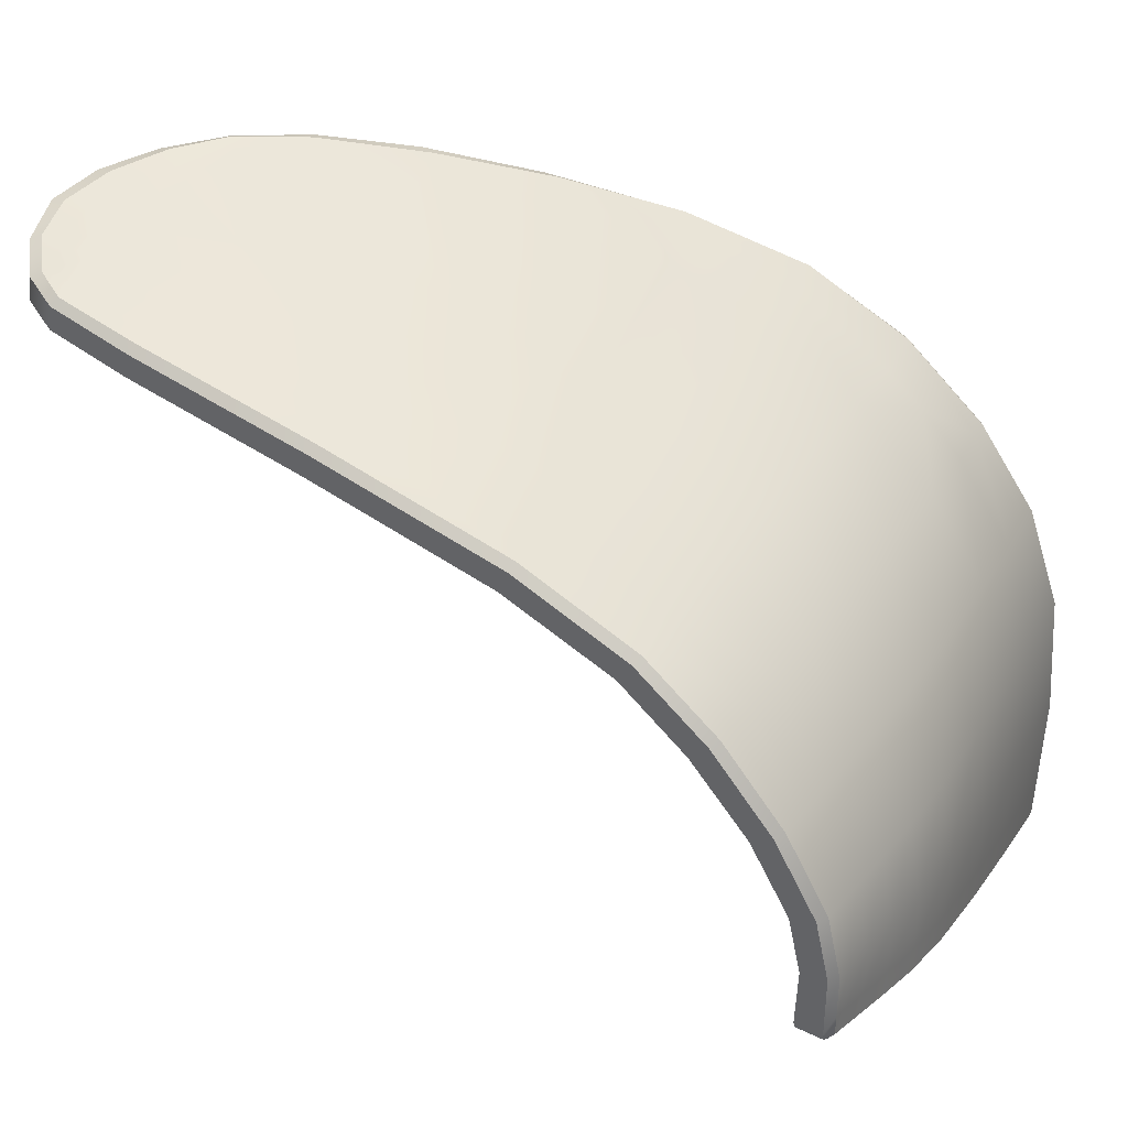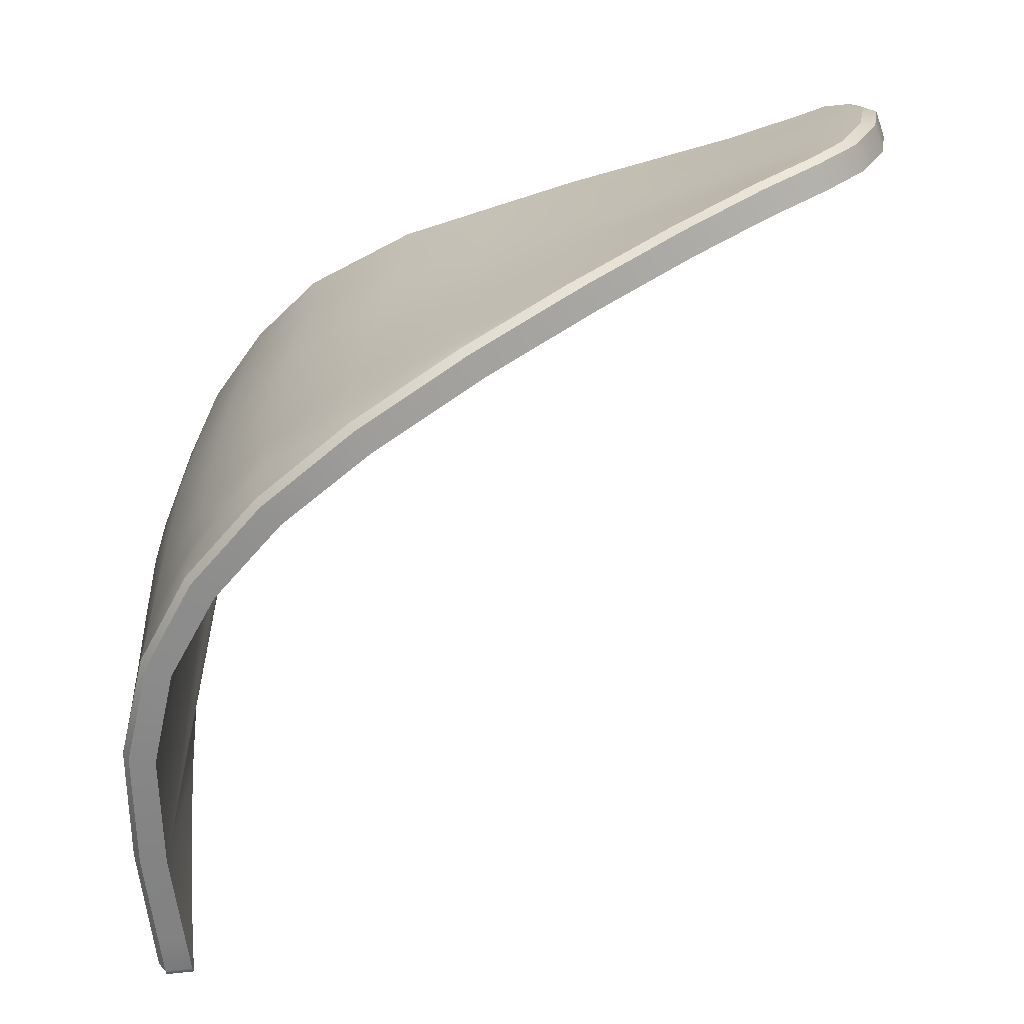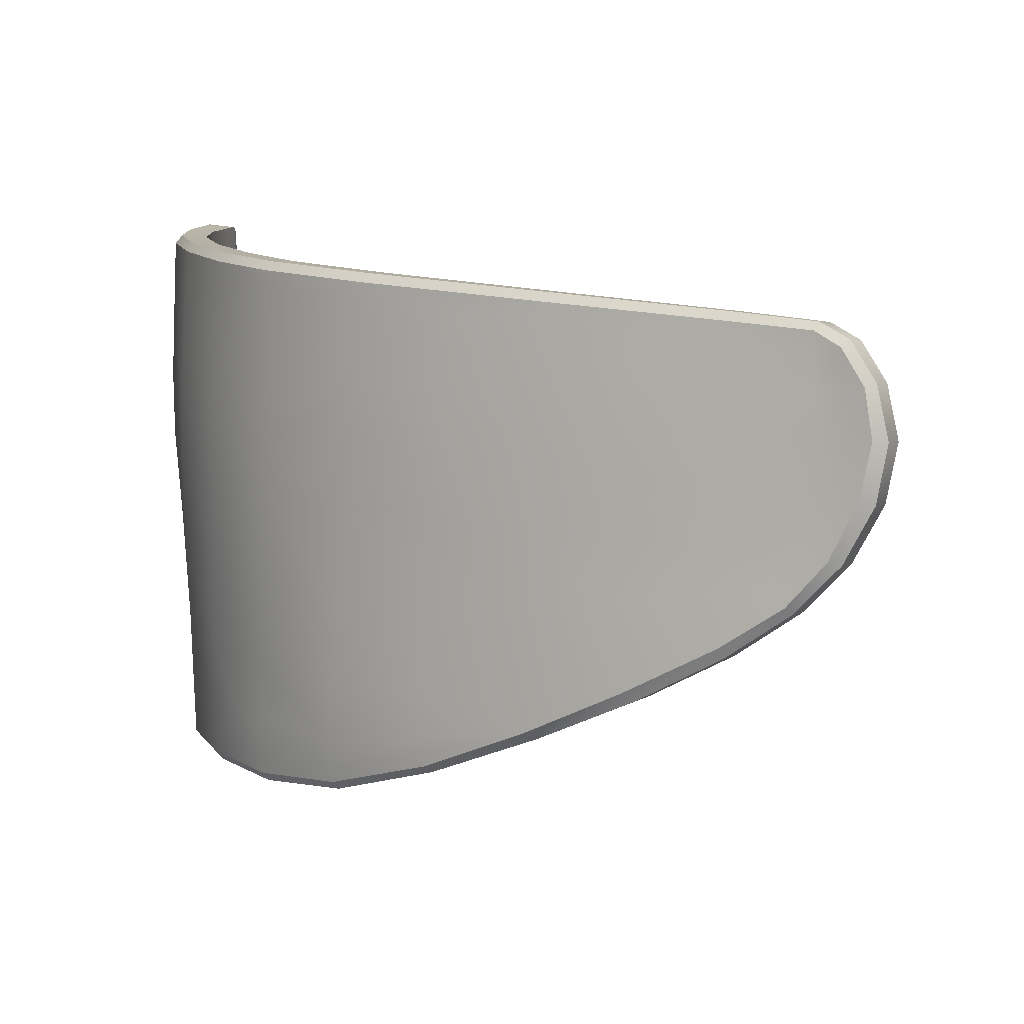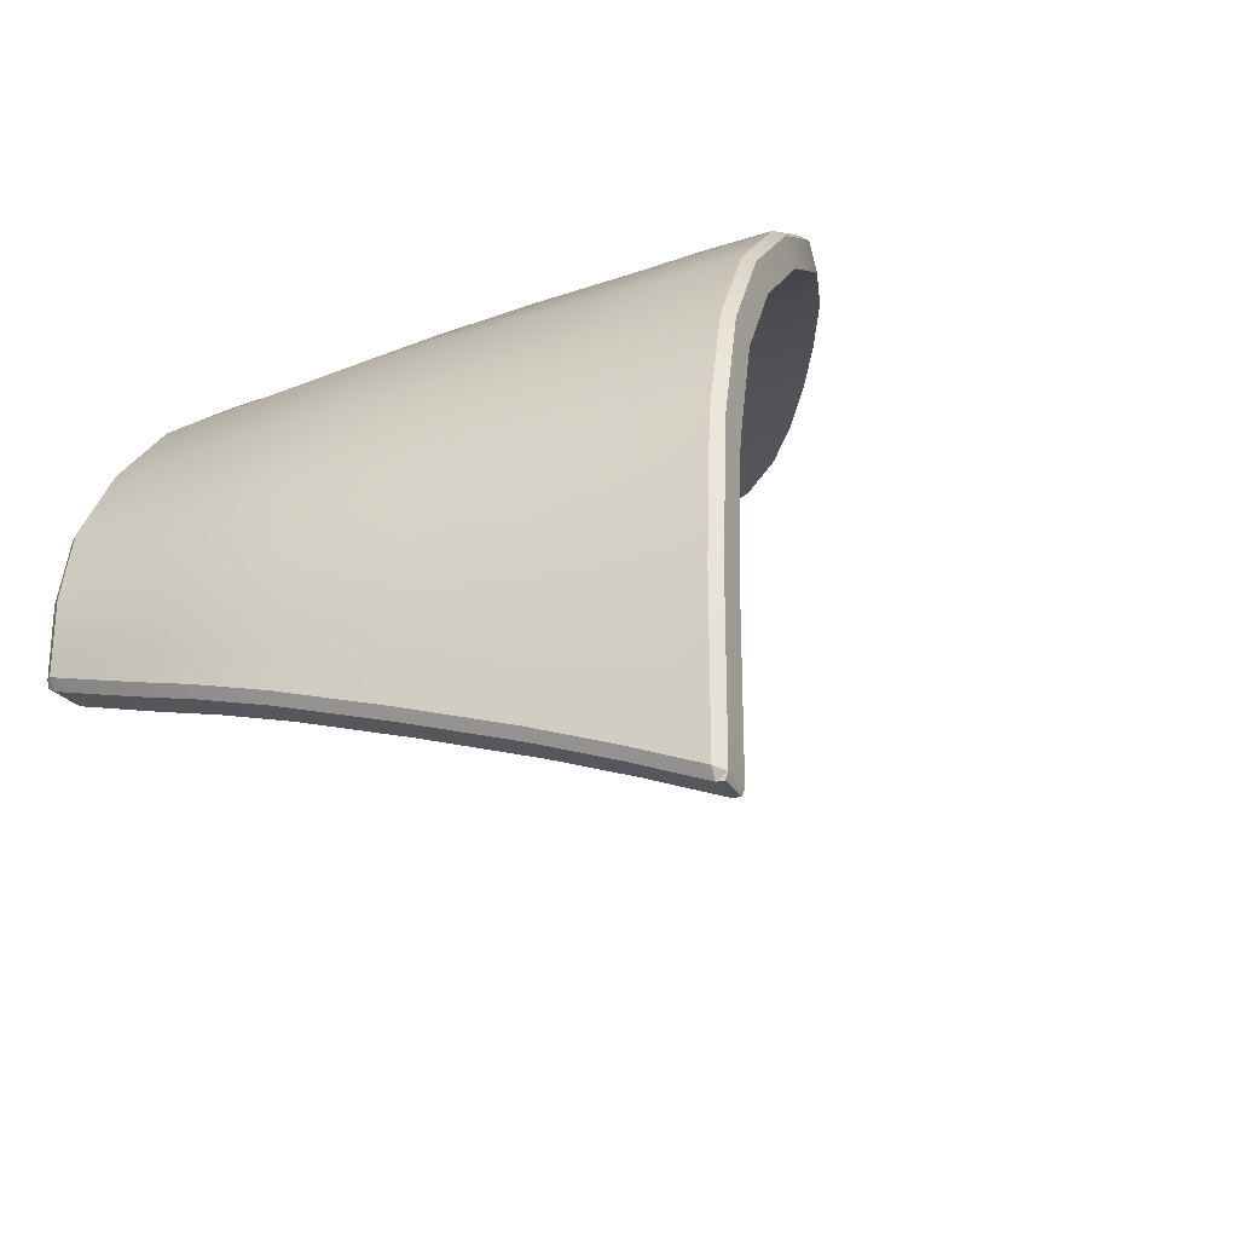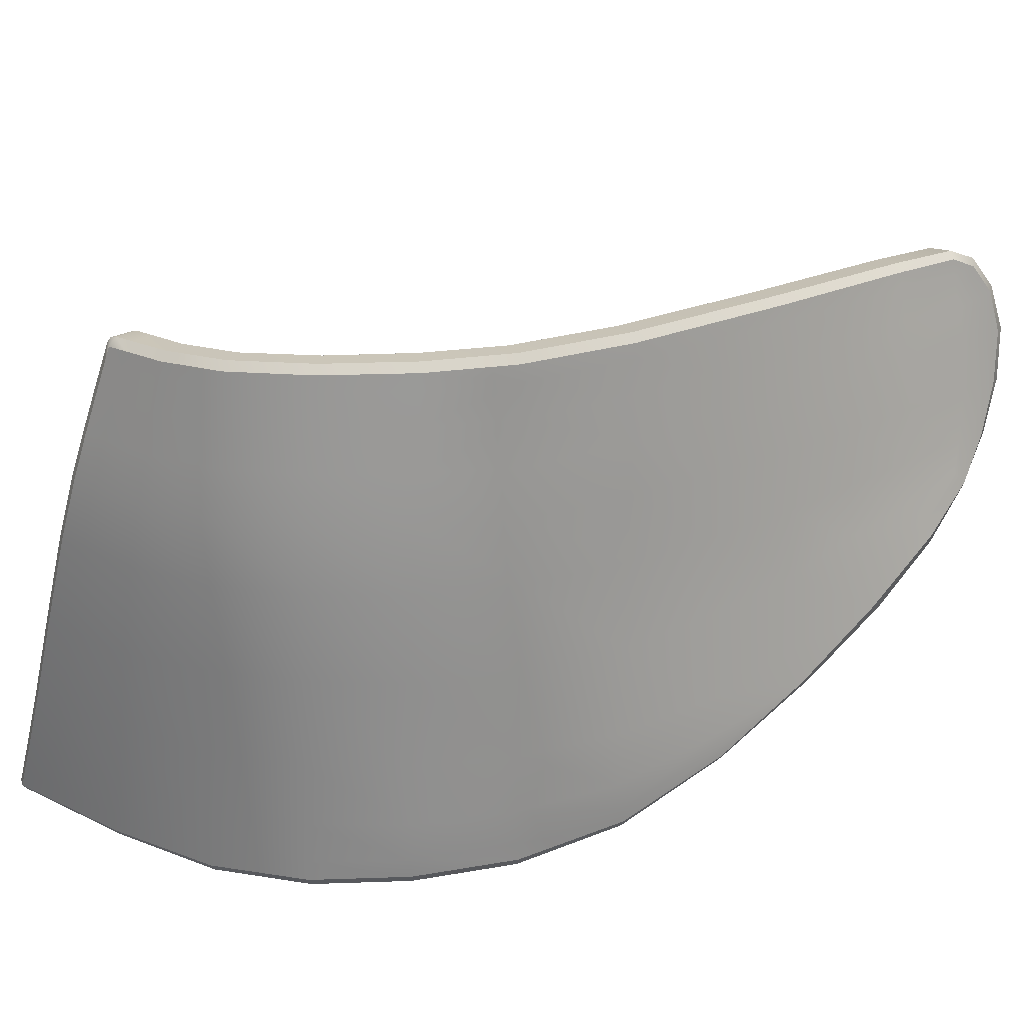
<metadata>
{"format":"obj","ext":"obj","renderer":"f3d","projection":"perspective","resolution":1024,"background":"white","views":[{"elev":36.8,"azim":-152.2,"up":"+Z"},{"elev":-60.8,"azim":4.6,"up":"+Y"},{"elev":13.2,"azim":12.4,"up":"+Y"},{"elev":-27.9,"azim":-62.8,"up":"+Z"},{"elev":24.9,"azim":-53.9,"up":"+Y"}]}
</metadata>
<code>
v  -232.8 27.35 93.07
v  -231 29.26 93.03
v  -232.2 37.72 91.29
v  -229.9 31.49 92.96
v  -229.6 33.75 92.78
v  -230.1 35.76 92.37
v  -231.1 37.19 91.84
v  -261.3 38.56 75.01
v  -261.3 38.54 73.35
v  -261.4 15.94 70.5
v  -261.2 38.52 72.56
v  -261.2 38.43 72.26
v  -261.3 38.17 72.09
v  -261.3 37.52 71.87
v  -261.5 36.24 71.45
v  -261.7 34.52 70.88
v  -261.9 32.51 70.25
v  -262 29.75 69.37
v  -261.9 25.75 68.03
v  -261.7 21.74 66.63
v  -261.5 18.93 65.56
v  -261.3 15.99 66.38
v  -261.3 17.19 64.85
v  -261.2 16.37 64.53
v  -261.2 16.1 64.52
v  -261.2 16.01 64.76
v  -261.1 15.97 75.41
v  -260.8 38.59 77.33
v  -259.9 16.16 79.34
v  -259.3 38.6 80.09
v  -257.8 16.45 82.56
v  -257 38.61 82.77
v  -254.8 16.77 85.42
v  -254.3 38.59 84.99
v  -251.1 17.57 87.8
v  -250 38.47 86.91
v  -246.8 19.31 89.73
v  -242.3 21.47 91.19
v  -245.9 38.31 87.96
v  -242.5 38.18 88.83
v  -238.4 23.56 92.25
v  -235.4 37.87 90.39
v  -235.2 25.53 92.87
g Y211_541C_R_2_N_Y211_541C_R
f 1 2 3
f 2 4 3
f 4 5 3
f 5 6 3
f 3 6 7
f 8 9 10
f 9 11 10
f 11 12 10
f 12 13 10
f 13 14 10
f 14 15 10
f 15 16 10
f 16 17 10
f 17 18 10
f 18 19 10
f 19 20 10
f 20 21 10
f 10 21 22
f 21 23 22
f 23 24 22
f 25 26 24
f 24 26 22
f 10 27 8
f 8 27 28
f 27 29 28
f 28 29 30
f 29 31 30
f 30 31 32
f 31 33 32
f 32 33 34
f 33 35 34
f 34 35 36
f 37 38 39
f 39 38 40
f 35 37 36
f 36 37 39
f 38 41 40
f 40 41 42
f 41 43 42
f 43 1 42
f 42 1 3
v  -247.2 19.35 90.74
v  -247.5 19.62 90.92
v  -251.7 17.59 88.75
v  -251.9 17.94 88.96
v  -230.2 31.68 94.06
v  -230.8 31.76 94.18
v  -231.3 29.46 94.12
v  -231.8 29.58 94.28
v  -262.8 21.69 66.63
v  -263.1 21.69 67
v  -263.1 25.74 68.04
v  -263.3 25.74 68.41
v  -235.4 25.71 93.96
v  -235.7 26.11 94.08
v  -238.7 23.69 93.32
v  -239.3 23.93 93.34
v  -233.3 27.83 94.33
v  -233 27.55 94.16
v  -262.5 17.13 64.85
v  -262.7 17.11 65.21
v  -262.6 18.87 65.56
v  -262.9 18.87 65.93
v  -262.5 37.62 71.9
v  -262.7 37.64 72.27
v  -262.4 38.28 72.11
v  -262.7 38.3 72.48
v  -262.8 34.61 70.91
v  -263.1 34.62 71.28
v  -262.6 36.34 71.47
v  -262.9 36.36 71.84
v  -262.4 16.05 64.51
v  -262.4 15.96 64.75
v  -262.4 16.31 64.52
v  -262.7 16.3 64.89
v  -258.8 16.82 83.4
v  -261.1 16.51 79.91
v  -258.6 16.44 83.23
v  -260.8 16.14 79.8
v  -255.7 17.15 86.43
v  -255.5 16.77 86.23
v  -263.2 29.77 69.39
v  -263.4 29.77 69.76
v  -263.1 32.58 70.28
v  -263.3 32.58 70.65
v  -262.7 38.31 73.33
v  -262.7 38.31 75.16
v  -262.4 38.63 73.41
v  -262.4 38.65 75.19
v  -262.4 38.63 72.58
v  -262.4 38.54 72.28
v  -261.8 38.67 77.66
v  -262.1 38.33 77.72
v  -257.7 38.68 83.51
v  -260.2 38.67 80.61
v  -258 38.33 83.69
v  -260.4 38.33 80.73
v  -250.4 38.58 87.9
v  -255 38.67 85.86
v  -250.6 38.24 88.17
v  -255.1 38.33 86.09
v  -242.9 37.98 90.17
v  -239.4 37.84 90.98
v  -242.8 38.31 89.88
v  -239.3 38.16 90.68
v  -231.4 37.36 92.93
v  -232.5 37.88 92.38
v  -231.7 37.1 93.13
v  -232.7 37.6 92.65
v  -229.9 33.93 93.87
v  -230.4 35.93 93.46
v  -230.4 33.95 93.99
v  -230.8 35.79 93.62
v  -243.3 21.7 92.29
v  -242.7 21.55 92.25
v  -262.1 15.93 75.68
v  -262.4 16.3 75.77
v  -262.4 15.94 66.41
v  -262.5 15.9 70.63
v  -262.7 16.28 66.53
v  -262.8 16.25 70.73
v  -235.7 38.02 91.48
v  -235.8 37.71 91.78
v  -251.3 29.41 88.51
v  -255.4 29.43 86.44
v  -251.6 25.73 88.64
v  -255.6 25.56 86.41
v  -251.9 22.06 88.83
v  -255.7 21.94 86.41
v  -252.2 19.77 88.83
v  -255.8 19.45 86.35
v  -255.1 34.22 86.37
v  -250.9 34.36 88.37
v  -255.1 36.13 86.18
v  -250.7 36.2 88.26
v  -247.8 22.37 90.6
v  -243.6 23.29 91.96
v  -247.4 26.02 90.23
v  -243.5 26.5 91.56
v  -258.6 29.52 83.68
v  -258.7 25.7 83.56
v  -250.6 37.62 88.21
v  -255.2 37.63 86.11
v  -243.4 29.41 91.19
v  -247.2 29.4 89.98
v  -248 20.62 90.65
v  -246.9 34.26 89.55
v  -247 32.09 89.75
v  -243.1 34.14 90.67
v  -243.2 31.99 90.93
v  -246.7 37.42 89.27
v  -246.8 36.09 89.39
v  -243 37.3 90.26
v  -239.4 37.16 91.08
v  -255.7 17.91 86.43
v  -252 18.55 88.9
v  -260.5 37.64 80.71
v  -258 37.64 83.69
v  -258.8 21.97 83.43
v  -261.1 21.98 79.96
v  -258.9 19.31 83.35
v  -261.2 25.79 80.19
v  -261.1 29.58 80.42
v  -258.8 17.63 83.42
v  -261.2 19.18 79.82
v  -261.1 17.37 79.89
v  -258.3 34.47 83.71
v  -260.6 36.29 80.66
v  -260.8 34.48 80.61
v  -258.1 36.29 83.7
v  -243 35.97 90.44
v  -239.4 35.82 91.29
v  -239.5 34.03 91.56
v  -232.5 33.89 93.37
v  -232.6 35.46 93.06
v  -235.9 33.92 92.45
v  -235.9 35.67 92.14
v  -233.6 28.12 94.21
v  -236 26.71 93.84
v  -236.5 27.83 93.42
v  -233.8 28.45 94.07
v  -236.4 29.63 93.1
v  -248.1 19.88 90.7
v  -231.2 33.93 93.76
v  -231.4 35.65 93.41
v  -232.7 36.87 92.74
v  -231.9 36.63 93.09
v  -261 32.35 80.56
v  -258.5 32.31 83.72
v  -232.7 31.94 93.65
v  -236.1 31.84 92.79
v  -233.3 29.8 93.9
v  -262.8 17.11 66.82
v  -262.8 17.08 70.89
v  -262.9 18.82 71.24
v  -263.1 21.71 68.38
v  -262.9 18.86 67.44
v  -263.1 21.73 71.78
v  -263.3 25.67 69.61
v  -263.2 25.47 72.48
v  -263.4 29.73 70.86
v  -263.3 29.6 73.44
v  -263.3 32.52 71.67
v  -263.3 32.38 74.01
v  -263.1 34.59 72.25
v  -263 34.51 74.42
v  -262.9 36.33 72.75
v  -262.9 36.25 74.76
v  -262.7 37.64 73.14
v  -262.7 37.62 75.03
v  -231.6 31.81 93.99
v  -232.4 29.67 94.13
v  -262.2 37.64 77.65
v  -262.7 29.62 76.9
v  -262.7 25.74 76.45
v  -262.6 21.92 76.08
v  -262.5 19.03 75.87
v  -262.4 17.17 75.8
v  -262.3 36.29 77.53
v  -262.5 34.49 77.36
v  -235.9 37.02 91.89
v  -262.6 32.38 77.18
v  -239.6 31.91 91.86
v  -239.9 29.52 92.14
v  -239.9 27.32 92.5
v  -257.3 19.39 85.02
v  -255.2 32.16 86.39
v  -251.1 32.18 88.44
v  -261.3 38.54 73.35
v  -261.2 38.52 72.56
v  -260.8 38.59 77.33
v  -261.3 38.56 75.01
v  -259.3 38.6 80.09
v  -257 38.61 82.77
v  -254.3 38.59 84.99
v  -250 38.47 86.91
v  -235.4 37.87 90.39
v  -238.9 38.02 89.61
v  -231.1 37.19 91.84
v  -232.2 37.72 91.29
v  -229.6 33.75 92.78
v  -230.1 35.76 92.37
v  -231 29.26 93.03
v  -229.9 31.49 92.96
v  -235.2 25.53 92.87
v  -232.8 27.35 93.07
v  -238.4 23.56 92.25
v  -242.3 21.47 91.19
v  -251.1 17.57 87.8
v  -246.8 19.31 89.73
v  -257.8 16.45 82.56
v  -254.8 16.77 85.42
v  -259.9 16.16 79.34
v  -261.1 15.97 75.41
v  -261.4 15.94 70.5
v  -261.3 15.99 66.38
v  -242.5 38.18 88.83
v  -261.2 16.01 64.76
v  -261.3 38.17 72.09
v  -261.2 38.43 72.26
v  -261.2 16.1 64.52
v  -261.2 16.37 64.53
v  -261.3 37.52 71.87
v  -261.5 36.24 71.45
v  -261.3 17.19 64.85
v  -261.7 21.74 66.63
v  -261.5 18.93 65.56
v  -262 29.75 69.37
v  -261.9 25.75 68.03
v  -261.9 32.51 70.25
v  -261.7 34.52 70.88
g Y211_541C_R_Y211_541C_R_1_DTaSI
f 44 45 46
f 45 47 46
f 48 49 50
f 49 51 50
f 52 53 54
f 53 55 54
f 56 57 58
f 57 59 58
f 60 57 61
f 57 56 61
f 62 63 64
f 63 65 64
f 66 67 68
f 67 69 68
f 70 71 72
f 71 73 72
f 74 75 76
f 75 77 76
f 78 79 80
f 79 81 80
f 47 82 46
f 82 83 46
f 84 85 86
f 85 87 86
f 88 89 90
f 89 91 90
f 67 66 73
f 66 72 73
f 92 93 69
f 93 68 69
f 69 88 92
f 88 90 92
f 94 91 95
f 91 89 95
f 96 97 98
f 97 99 98
f 100 101 102
f 101 103 102
f 104 105 106
f 106 105 107
f 108 109 110
f 109 111 110
f 112 113 114
f 113 115 114
f 116 117 59
f 117 58 59
f 82 78 83
f 78 80 83
f 118 81 119
f 81 79 119
f 120 121 122
f 121 123 122
f 63 62 77
f 62 76 77
f 53 52 65
f 52 64 65
f 85 84 55
f 84 54 55
f 71 70 87
f 70 86 87
f 106 100 104
f 100 102 104
f 117 116 44
f 116 45 44
f 101 96 103
f 96 98 103
f 112 114 48
f 114 49 48
f 50 51 61
f 51 60 61
f 97 94 99
f 94 95 99
f 75 120 77
f 120 122 77
f 108 110 113
f 110 115 113
f 109 124 111
f 124 125 111
f 121 118 123
f 118 119 123
f 126 127 128
f 128 127 129
f 130 131 132
f 132 131 133
f 134 135 136
f 136 135 137
f 138 139 140
f 140 139 141
f 138 116 139
f 127 142 129
f 129 142 143
f 144 145 137
f 137 145 136
f 146 147 141
f 141 147 140
f 138 130 148
f 148 130 132
f 138 148 116
f 149 150 151
f 151 150 152
f 152 150 146
f 146 150 147
f 131 130 129
f 129 130 128
f 153 144 154
f 154 144 137
f 104 155 105
f 105 155 156
f 157 158 133
f 133 158 132
f 159 160 99
f 99 160 98
f 161 162 163
f 164 143 165
f 166 167 168
f 167 163 162
f 169 170 171
f 170 169 172
f 173 151 174
f 174 151 175
f 176 177 178
f 178 177 179
f 180 181 57
f 182 183 184
f 185 148 158
f 158 148 132
f 114 115 186
f 186 115 187
f 111 188 110
f 110 188 189
f 142 165 143
f 190 191 171
f 192 193 194
f 194 193 184
f 122 123 195
f 195 123 196
f 197 198 199
f 198 197 200
f 201 202 203
f 203 202 204
f 205 206 207
f 207 206 208
f 209 210 211
f 211 212 88
f 153 102 144
f 45 185 47
f 47 185 158
f 160 145 98
f 98 145 103
f 114 186 49
f 49 186 213
f 49 213 51
f 51 213 214
f 53 198 55
f 55 198 201
f 203 85 201
f 201 85 55
f 181 59 57
f 51 214 60
f 60 214 180
f 60 180 57
f 63 195 65
f 65 195 199
f 65 199 53
f 53 199 198
f 67 211 69
f 69 211 88
f 215 159 95
f 95 159 99
f 164 216 217
f 216 164 165
f 218 162 217
f 219 167 218
f 218 167 162
f 220 168 219
f 219 168 167
f 71 207 73
f 73 207 209
f 73 209 67
f 67 209 211
f 172 160 159
f 170 221 171
f 159 215 170
f 171 221 222
f 160 172 145
f 145 172 136
f 172 169 136
f 136 169 134
f 155 173 156
f 156 173 174
f 77 122 63
f 63 122 195
f 78 168 79
f 119 79 220
f 220 79 168
f 82 47 157
f 157 47 158
f 78 82 166
f 186 176 213
f 177 187 189
f 188 177 189
f 177 188 179
f 179 188 223
f 214 194 180
f 180 194 183
f 194 184 183
f 115 110 187
f 187 110 189
f 125 223 111
f 111 223 188
f 85 203 87
f 87 203 205
f 207 71 205
f 205 71 87
f 190 222 224
f 151 152 175
f 175 152 225
f 213 192 214
f 214 192 194
f 213 176 192
f 176 178 192
f 192 178 193
f 123 119 196
f 196 119 220
f 195 196 199
f 196 220 197
f 197 219 200
f 200 219 218
f 201 200 202
f 202 217 204
f 217 216 204
f 203 204 205
f 205 204 206
f 204 216 206
f 206 216 224
f 206 224 208
f 208 224 222
f 207 208 209
f 209 208 210
f 210 221 212
f 221 215 212
f 88 212 89
f 212 215 89
f 89 215 95
f 211 210 212
f 210 222 221
f 208 222 210
f 197 199 196
f 197 220 219
f 167 166 163
f 166 168 78
f 157 166 82
f 185 45 116
f 161 164 162
f 200 218 202
f 198 200 201
f 202 218 217
f 164 217 162
f 164 161 143
f 225 152 226
f 226 152 146
f 142 190 165
f 216 165 224
f 190 224 165
f 190 142 191
f 171 222 190
f 169 171 191
f 170 172 159
f 170 215 221
f 177 176 187
f 186 187 176
f 182 181 183
f 180 183 181
f 116 148 185
f 139 59 141
f 141 59 227
f 226 146 227
f 227 146 141
f 129 143 131
f 131 143 161
f 163 228 161
f 161 228 131
f 228 133 131
f 59 139 116
f 154 173 153
f 153 173 155
f 155 104 153
f 104 102 153
f 102 103 144
f 144 103 145
f 163 166 228
f 166 157 228
f 228 157 133
f 229 191 127
f 127 191 142
f 134 169 229
f 229 169 191
f 127 126 229
f 229 126 230
f 229 230 134
f 134 230 135
f 154 149 173
f 173 149 151
f 90 231 92
f 92 231 232
f 94 233 91
f 91 233 234
f 97 96 235
f 235 96 236
f 101 100 237
f 237 100 238
f 239 240 124
f 124 240 107
f 108 241 109
f 109 241 242
f 243 244 112
f 112 244 113
f 245 246 50
f 50 246 48
f 56 247 61
f 61 247 248
f 58 117 249
f 249 117 250
f 46 251 44
f 44 251 252
f 80 253 83
f 83 253 254
f 81 118 255
f 255 118 256
f 121 120 257
f 257 120 258
f 91 234 90
f 90 234 231
f 94 97 233
f 233 97 235
f 96 101 236
f 236 101 237
f 100 106 238
f 238 106 259
f 109 242 124
f 124 242 239
f 113 244 108
f 108 244 241
f 246 243 48
f 48 243 112
f 61 248 50
f 50 248 245
f 56 58 247
f 247 58 249
f 44 252 117
f 117 252 250
f 83 254 46
f 46 254 251
f 81 255 80
f 80 255 253
f 118 121 256
f 256 121 257
f 120 75 258
f 258 75 260
f 261 68 262
f 262 68 93
f 263 260 74
f 74 260 75
f 262 93 232
f 232 93 92
f 76 264 74
f 74 264 263
f 265 266 66
f 66 266 72
f 62 267 76
f 76 267 264
f 52 268 64
f 64 268 269
f 84 270 54
f 54 270 271
f 86 272 84
f 84 272 270
f 266 273 72
f 72 273 70
f 261 265 68
f 68 265 66
f 64 269 62
f 62 269 267
f 54 271 52
f 52 271 268
f 86 70 272
f 272 70 273
f 105 125 107
f 107 125 124
f 105 156 125
f 125 156 223
f 156 174 223
f 223 174 179
f 174 175 179
f 179 175 178
f 178 175 193
f 193 175 225
f 193 225 184
f 184 225 226
f 184 226 182
f 182 226 227
f 59 181 227
f 227 181 182
f 240 259 107
f 107 259 106
f 130 138 128
f 128 138 140
f 147 126 140
f 140 126 128
f 126 147 230
f 230 147 150
f 149 135 150
f 150 135 230
f 154 137 149
f 149 137 135

</code>
